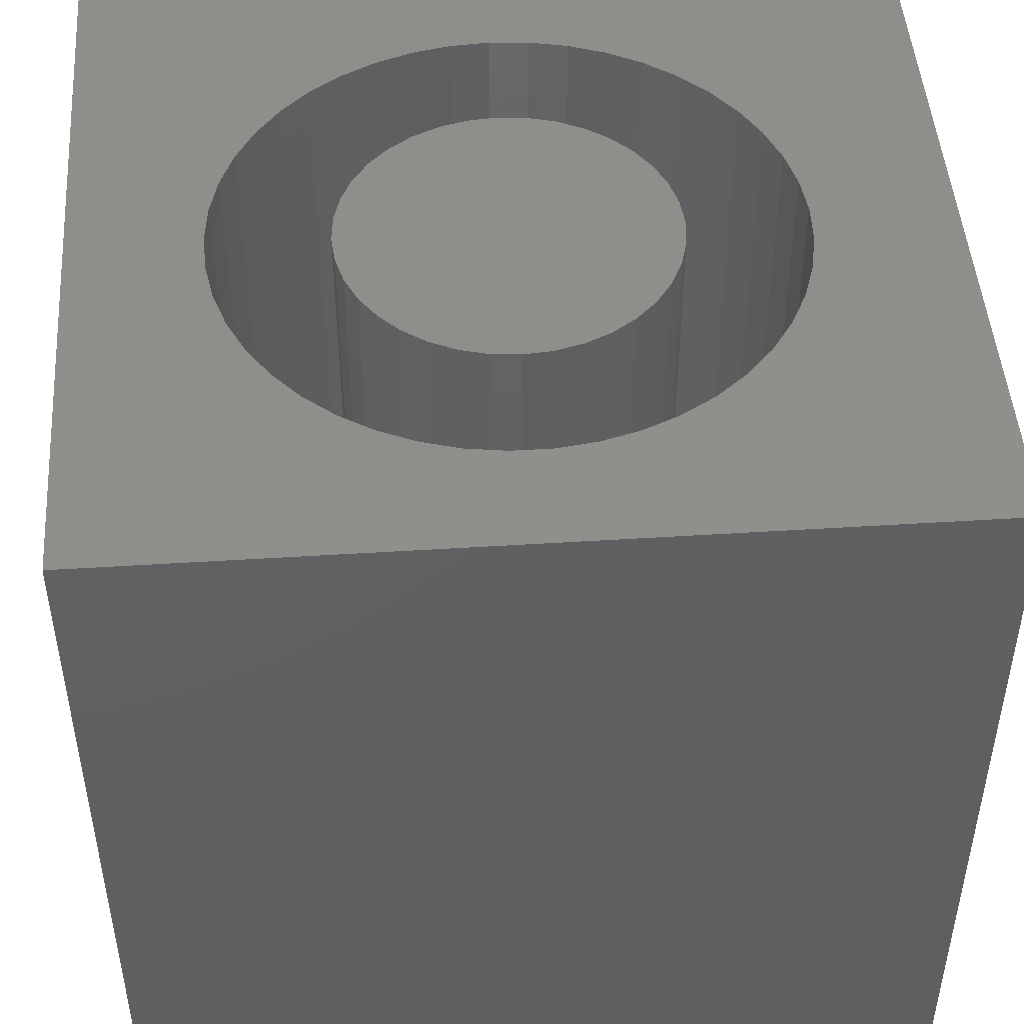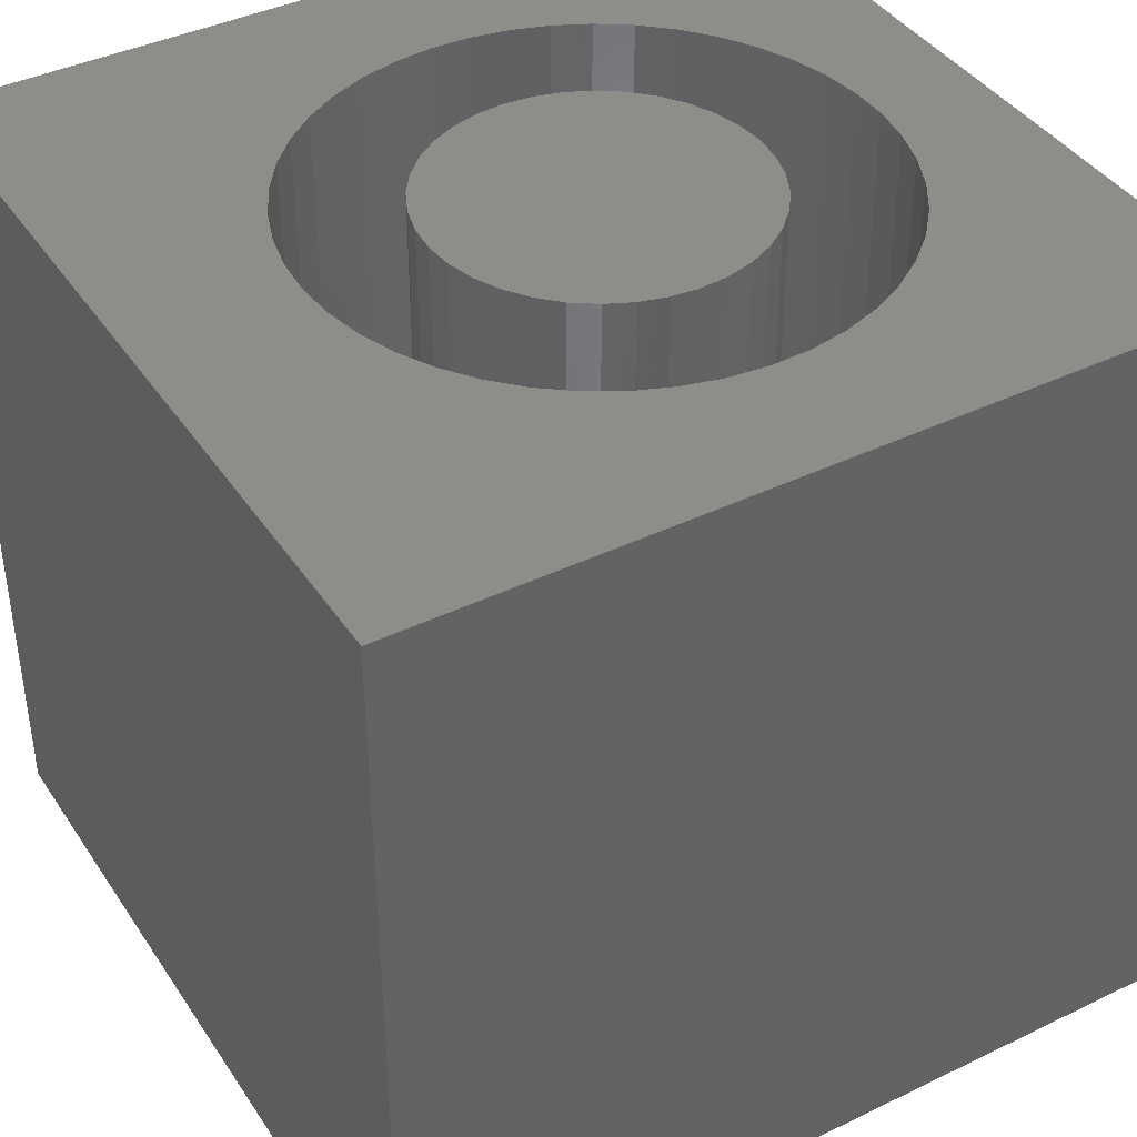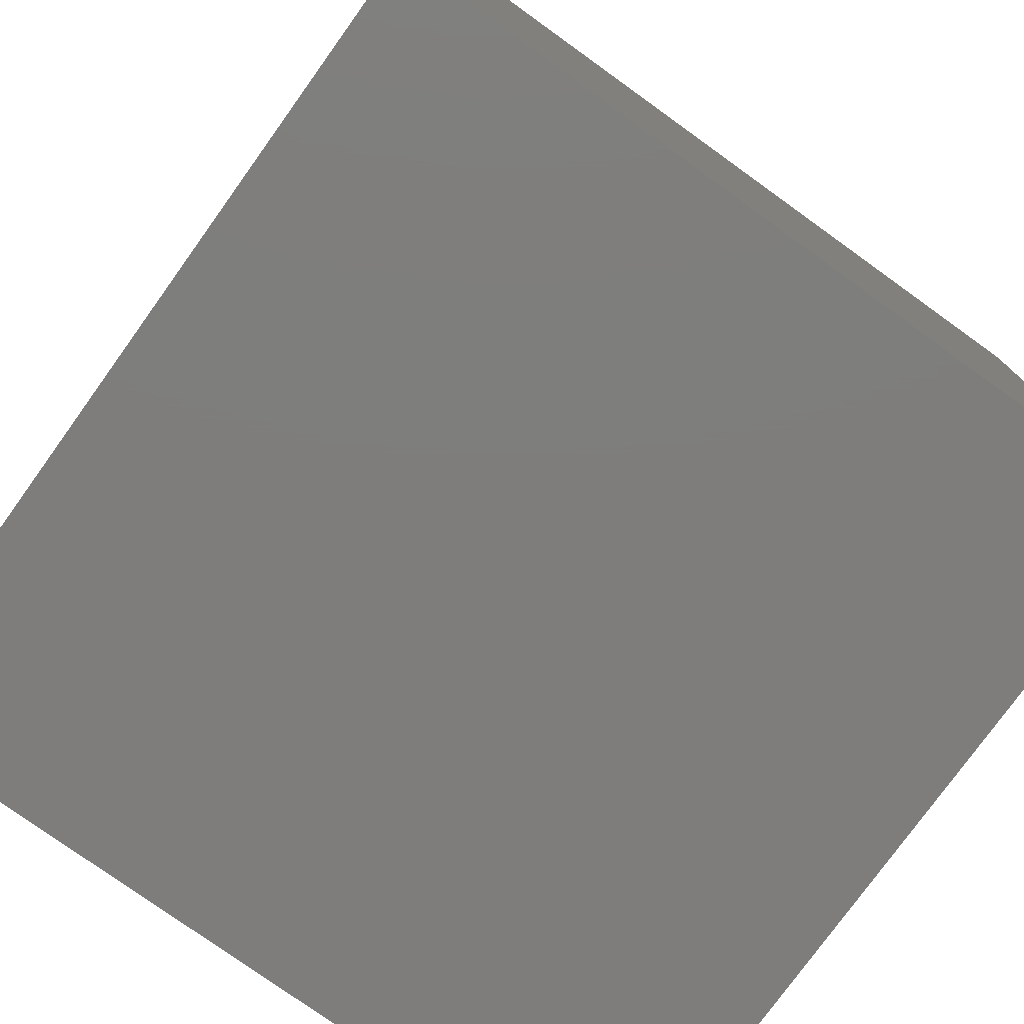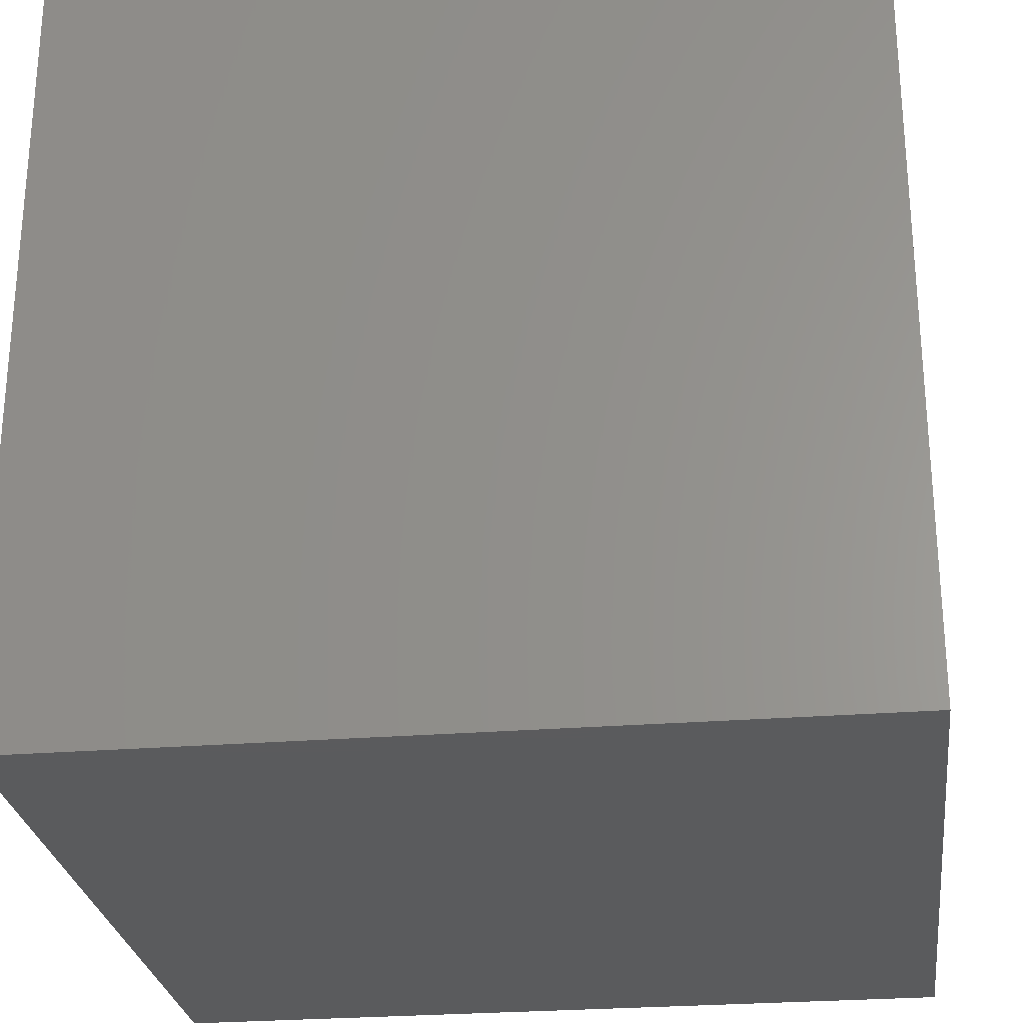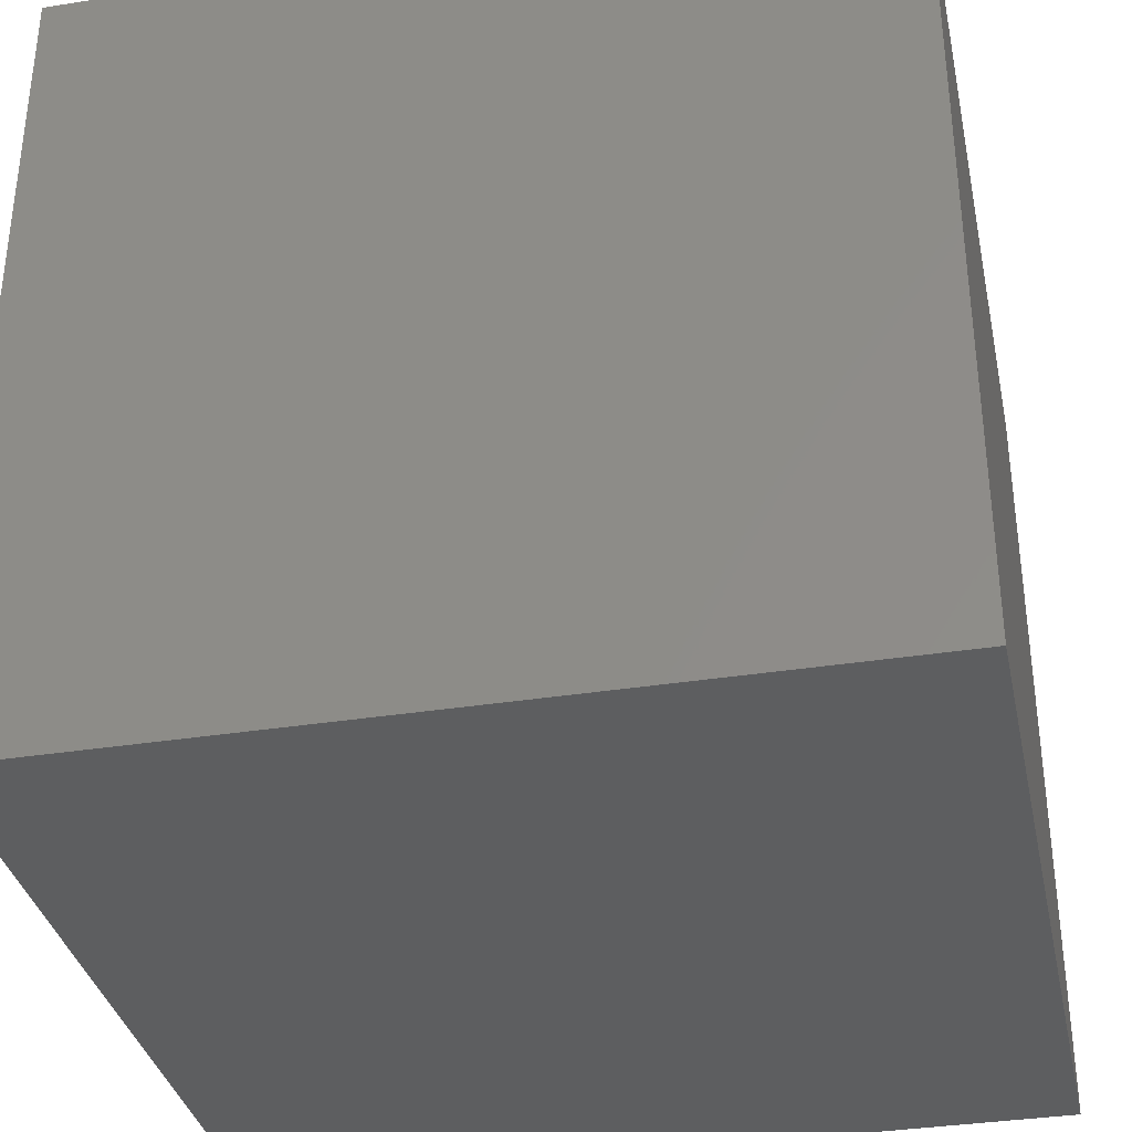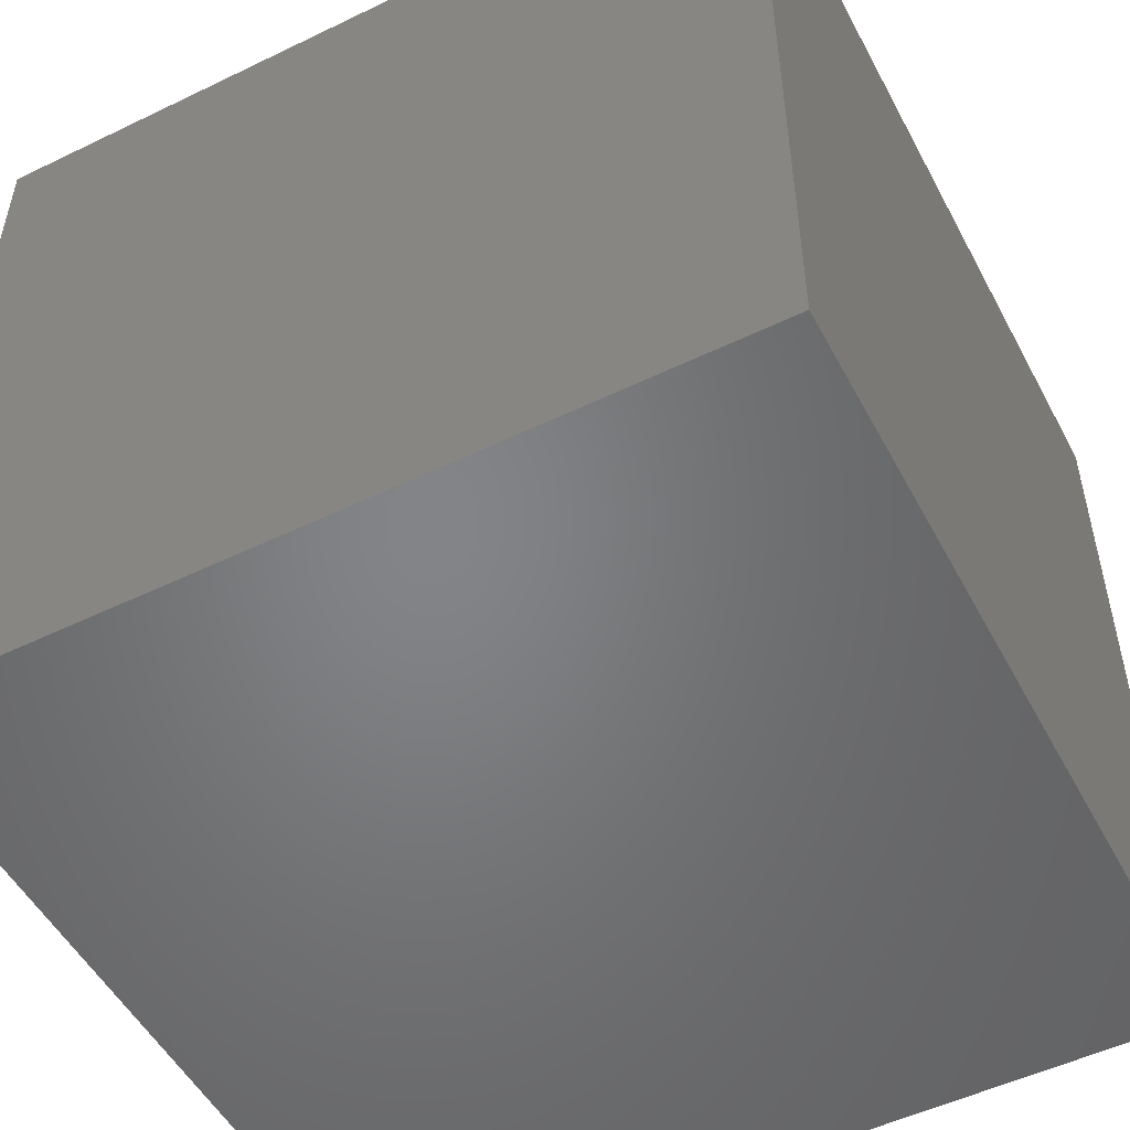
<metadata>
{"format":"stl","ext":"stl","renderer":"f3d","projection":"perspective","resolution":1024,"background":"white","views":[{"elev":47.6,"azim":-94.1,"up":"+Z"},{"elev":40.6,"azim":149.4,"up":"+Z"},{"elev":-77.3,"azim":144.3,"up":"+Y"},{"elev":-26.7,"azim":-82.8,"up":"+Y"},{"elev":-35.0,"azim":-168.1,"up":"+Z"},{"elev":-51.8,"azim":-152.4,"up":"+Z"}]}
</metadata>
<code>
# stl→obj: 170 verts, 336 faces
v 0 10 10
v 0 10 0
v 0 0 10
v 0 0 0
v 3.859 1.766 10
v 3.41 1.913 10
v 7.939 4.122 10
v 7.778 3.677 10
v 10 0 10
v 7.939 5.991 10
v 8.038 5.529 10
v 10 10 10
v 8.071 5.057 10
v 8.038 4.585 10
v 7.556 3.26 10
v 7.277 2.877 10
v 6.949 2.537 10
v 6.166 8.104 10
v 5.728 8.282 10
v 5.269 8.396 10
v 6.576 2.245 10
v 6.166 2.009 10
v 5.728 1.832 10
v 5.269 1.717 10
v 4.798 1.668 10
v 4.325 1.684 10
v 2.592 7.729 10
v 2.984 7.993 10
v 4.798 8.446 10
v 4.325 8.429 10
v 2.984 2.12 10
v 2.592 2.385 10
v 2.241 2.701 10
v 3.41 8.201 10
v 3.859 8.347 10
v 6.576 7.868 10
v 6.949 7.577 10
v 7.277 7.236 10
v 7.556 6.854 10
v 7.778 6.436 10
v 1.936 3.064 10
v 1.686 3.465 10
v 1.493 3.897 10
v 1.297 5.293 10
v 1.297 4.82 10
v 1.363 4.352 10
v 1.363 5.762 10
v 1.493 6.216 10
v 1.686 6.649 10
v 1.936 7.05 10
v 2.241 7.412 10
v 10 10 0
v 10 0 0
v 8.038 4.585 2.294
v 8.071 5.057 2.294
v 8.038 5.529 2.294
v 7.939 5.991 2.294
v 7.778 6.436 2.294
v 7.556 6.854 2.294
v 7.277 7.236 2.294
v 6.949 7.577 2.294
v 6.576 7.868 2.294
v 6.166 8.104 2.294
v 5.728 8.282 2.294
v 5.269 8.396 2.294
v 4.798 8.446 2.294
v 4.325 8.429 2.294
v 3.859 8.347 2.294
v 3.41 8.201 2.294
v 2.984 7.993 2.294
v 2.592 7.729 2.294
v 2.241 7.412 2.294
v 1.936 7.05 2.294
v 1.686 6.649 2.294
v 1.493 6.216 2.294
v 1.363 5.762 2.294
v 1.297 5.293 2.294
v 1.297 4.82 2.294
v 1.363 4.352 2.294
v 1.493 3.897 2.294
v 1.686 3.465 2.294
v 1.936 3.064 2.294
v 2.241 2.701 2.294
v 2.592 2.385 2.294
v 2.984 2.12 2.294
v 3.41 1.913 2.294
v 3.859 1.766 2.294
v 4.325 1.684 2.294
v 4.798 1.668 2.294
v 5.269 1.717 2.294
v 5.728 1.832 2.294
v 6.166 2.009 2.294
v 6.576 2.245 2.294
v 6.949 2.537 2.294
v 7.277 2.877 2.294
v 7.556 3.26 2.294
v 7.778 3.677 2.294
v 7.939 4.122 2.294
v 5.951 6.572 2.294
v 5.669 6.77 2.294
v 5.356 6.916 2.294
v 5.023 7.005 2.294
v 4.68 7.035 2.294
v 4.336 7.005 2.294
v 6.539 5.733 2.294
v 6.393 6.046 2.294
v 6.195 6.328 2.294
v 6.393 4.068 2.294
v 6.539 4.38 2.294
v 6.628 4.713 2.294
v 6.658 5.057 2.294
v 6.628 5.4 2.294
v 3.408 6.572 2.294
v 3.164 6.328 2.294
v 2.967 6.046 2.294
v 2.821 5.733 2.294
v 2.732 5.4 2.294
v 4.003 6.916 2.294
v 3.691 6.77 2.294
v 2.967 4.068 2.294
v 3.164 3.785 2.294
v 3.408 3.541 2.294
v 3.691 3.343 2.294
v 4.003 3.198 2.294
v 2.701 5.057 2.294
v 2.732 4.713 2.294
v 2.821 4.38 2.294
v 4.336 3.108 2.294
v 4.68 3.078 2.294
v 5.023 3.108 2.294
v 5.356 3.198 2.294
v 5.669 3.343 2.294
v 5.951 3.541 2.294
v 6.195 3.785 2.294
v 6.658 5.057 10
v 6.628 4.713 10
v 6.539 4.38 10
v 6.393 4.068 10
v 6.195 3.785 10
v 5.951 3.541 10
v 5.669 3.343 10
v 5.356 3.198 10
v 5.023 3.108 10
v 4.68 3.078 10
v 4.336 3.108 10
v 4.003 3.198 10
v 3.691 3.343 10
v 3.408 3.541 10
v 3.164 3.785 10
v 2.967 4.068 10
v 2.821 4.38 10
v 2.732 4.713 10
v 2.701 5.057 10
v 2.732 5.4 10
v 2.821 5.733 10
v 2.967 6.046 10
v 3.164 6.328 10
v 3.408 6.572 10
v 3.691 6.77 10
v 4.003 6.916 10
v 4.336 7.005 10
v 4.68 7.035 10
v 5.023 7.005 10
v 5.356 6.916 10
v 5.669 6.77 10
v 5.951 6.572 10
v 6.195 6.328 10
v 6.393 6.046 10
v 6.539 5.733 10
v 6.628 5.4 10
f 1 2 3
f 3 2 4
f 5 6 3
f 7 8 9
f 10 11 12
f 12 11 13
f 12 13 9
f 9 13 14
f 9 14 7
f 8 15 9
f 9 15 16
f 9 16 17
f 18 12 19
f 19 12 20
f 17 21 9
f 9 21 22
f 9 22 23
f 23 24 9
f 9 24 25
f 9 25 3
f 3 25 26
f 3 26 5
f 27 28 1
f 20 12 29
f 29 12 1
f 29 1 30
f 6 31 3
f 3 31 32
f 3 32 33
f 28 34 1
f 1 34 35
f 1 35 30
f 18 36 12
f 12 36 37
f 12 37 38
f 38 39 12
f 12 39 40
f 12 40 10
f 33 41 3
f 3 41 42
f 3 42 43
f 44 1 45
f 45 1 3
f 45 3 46
f 46 3 43
f 44 47 1
f 1 47 48
f 1 48 49
f 49 50 1
f 1 50 51
f 1 51 27
f 52 12 53
f 53 12 9
f 2 52 4
f 4 52 53
f 12 52 1
f 1 52 2
f 53 9 4
f 4 9 3
f 54 13 55
f 55 13 11
f 55 11 56
f 56 11 10
f 56 10 57
f 57 10 40
f 57 40 58
f 58 40 39
f 58 39 59
f 59 39 38
f 59 38 60
f 60 38 37
f 60 37 61
f 61 37 36
f 61 36 62
f 62 36 18
f 62 18 63
f 63 18 19
f 63 19 64
f 64 19 20
f 64 20 65
f 65 20 29
f 65 29 66
f 66 29 30
f 66 30 67
f 67 30 35
f 67 35 68
f 68 35 34
f 68 34 69
f 69 34 28
f 69 28 70
f 70 28 27
f 70 27 71
f 71 27 51
f 71 51 72
f 72 51 50
f 72 50 73
f 73 50 49
f 73 49 74
f 74 49 48
f 74 48 75
f 75 48 47
f 75 47 76
f 76 47 44
f 76 44 77
f 77 44 45
f 77 45 78
f 78 45 46
f 78 46 79
f 79 46 43
f 79 43 80
f 80 43 42
f 80 42 81
f 81 42 41
f 81 41 82
f 82 41 33
f 82 33 83
f 83 33 32
f 83 32 84
f 84 32 31
f 84 31 85
f 85 31 6
f 85 6 86
f 86 6 5
f 86 5 87
f 87 5 26
f 87 26 88
f 88 26 25
f 88 25 89
f 89 25 24
f 89 24 90
f 90 24 23
f 90 23 91
f 91 23 22
f 91 22 92
f 92 22 21
f 92 21 93
f 93 21 17
f 93 17 94
f 94 17 16
f 94 16 95
f 95 16 15
f 95 15 96
f 96 15 8
f 96 8 97
f 97 8 7
f 97 7 98
f 98 7 14
f 98 14 54
f 54 14 13
f 99 62 100
f 100 62 63
f 100 63 101
f 101 63 64
f 101 64 102
f 102 64 65
f 102 65 103
f 103 65 66
f 103 66 104
f 105 58 106
f 106 58 59
f 106 59 107
f 107 59 60
f 107 60 99
f 99 60 61
f 99 61 62
f 108 97 109
f 109 97 98
f 109 98 110
f 110 98 54
f 110 54 111
f 111 54 55
f 111 55 112
f 112 55 56
f 112 56 105
f 105 56 57
f 105 57 58
f 113 72 114
f 114 72 73
f 114 73 115
f 115 73 74
f 115 74 116
f 116 74 75
f 116 75 117
f 66 67 104
f 104 67 68
f 104 68 118
f 118 68 69
f 118 69 119
f 119 69 70
f 119 70 113
f 113 70 71
f 113 71 72
f 120 82 121
f 121 82 83
f 121 83 122
f 122 83 84
f 122 84 123
f 123 84 85
f 123 85 124
f 75 76 117
f 117 76 77
f 117 77 125
f 125 77 78
f 125 78 126
f 126 78 79
f 126 79 127
f 127 79 80
f 127 80 120
f 120 80 81
f 120 81 82
f 85 86 124
f 124 86 87
f 124 87 128
f 128 87 88
f 128 88 129
f 129 88 89
f 129 89 130
f 130 89 90
f 130 90 131
f 131 90 91
f 131 91 132
f 91 92 132
f 132 92 93
f 132 93 133
f 133 93 94
f 133 94 134
f 134 94 95
f 134 95 108
f 108 95 96
f 108 96 97
f 112 135 111
f 111 135 136
f 111 136 110
f 110 136 137
f 110 137 109
f 109 137 138
f 109 138 108
f 108 138 139
f 108 139 134
f 134 139 140
f 134 140 133
f 133 140 141
f 133 141 132
f 132 141 142
f 132 142 131
f 131 142 143
f 131 143 130
f 130 143 144
f 130 144 129
f 129 144 145
f 129 145 128
f 128 145 146
f 128 146 124
f 124 146 147
f 124 147 123
f 123 147 148
f 123 148 122
f 122 148 149
f 122 149 121
f 121 149 150
f 121 150 120
f 120 150 151
f 120 151 127
f 127 151 152
f 127 152 126
f 126 152 153
f 126 153 125
f 125 153 154
f 125 154 117
f 117 154 155
f 117 155 116
f 116 155 156
f 116 156 115
f 115 156 157
f 115 157 114
f 114 157 158
f 114 158 113
f 113 158 159
f 113 159 119
f 119 159 160
f 119 160 118
f 118 160 161
f 118 161 104
f 104 161 162
f 104 162 103
f 103 162 163
f 103 163 102
f 102 163 164
f 102 164 101
f 101 164 165
f 101 165 100
f 100 165 166
f 100 166 99
f 99 166 167
f 99 167 107
f 107 167 168
f 107 168 106
f 106 168 169
f 106 169 105
f 105 169 170
f 105 170 112
f 112 170 135
f 159 144 143
f 143 142 159
f 159 142 141
f 159 141 140
f 159 167 166
f 153 152 144
f 140 139 159
f 159 139 138
f 159 138 137
f 159 158 144
f 144 158 157
f 144 157 156
f 152 151 144
f 144 151 150
f 144 150 149
f 137 136 159
f 159 136 135
f 159 135 170
f 170 169 159
f 159 169 168
f 159 168 167
f 156 155 144
f 144 155 154
f 144 154 153
f 161 164 162
f 162 164 163
f 166 165 159
f 159 165 164
f 159 164 160
f 160 164 161
f 149 148 144
f 144 148 147
f 144 147 145
f 145 147 146

</code>
